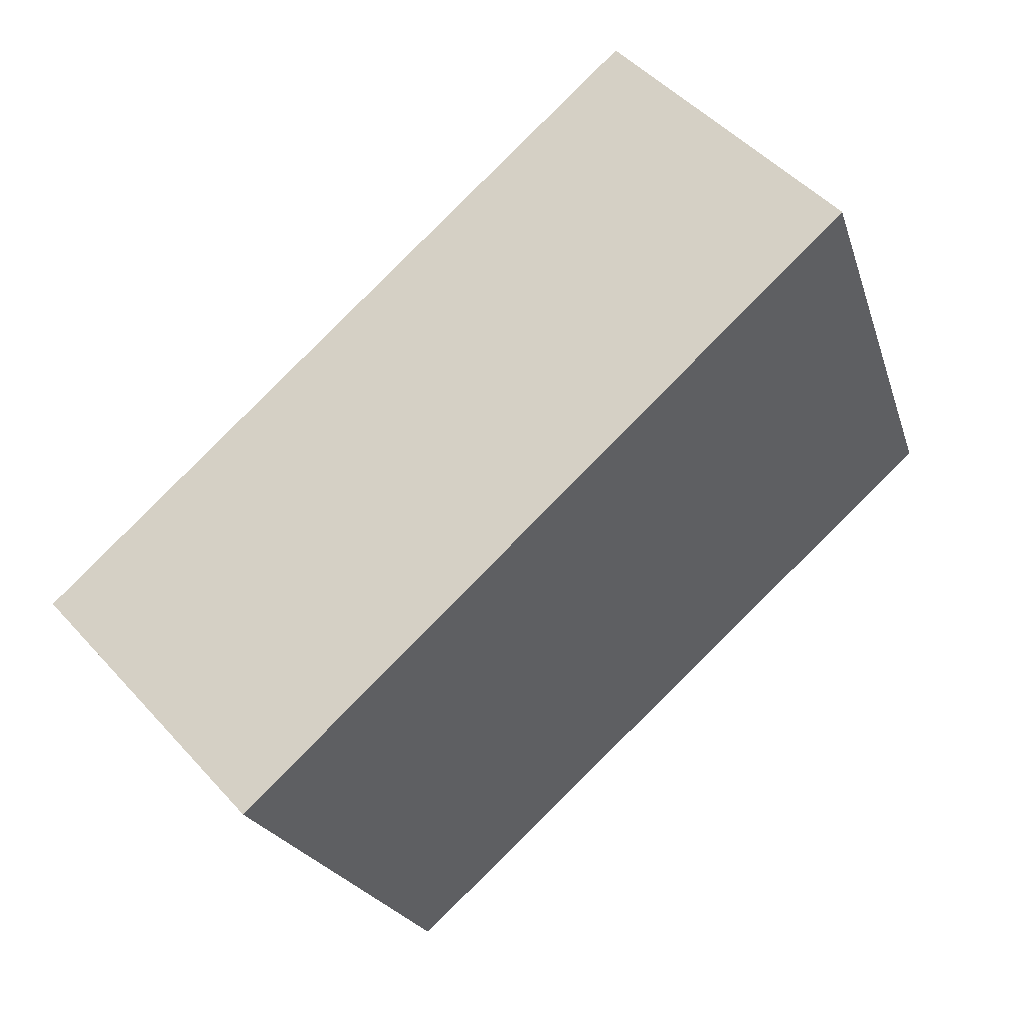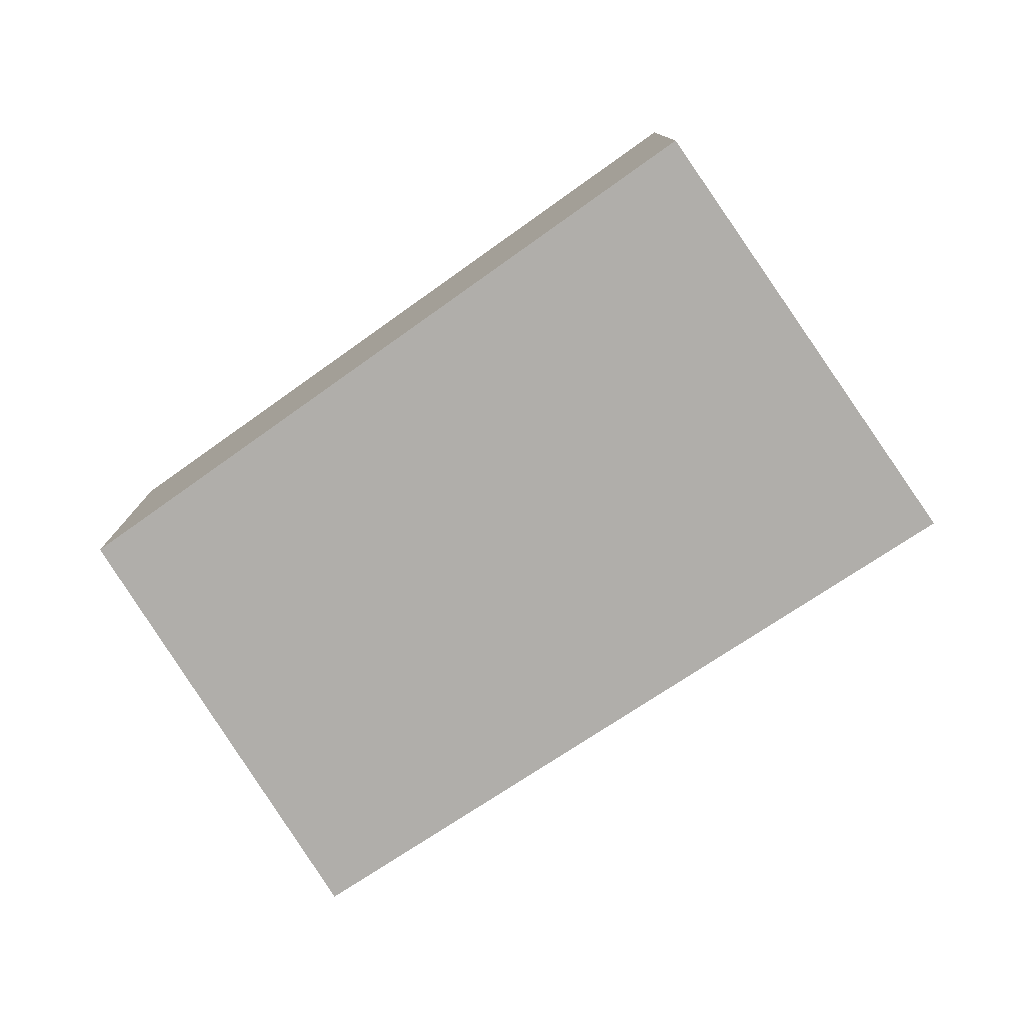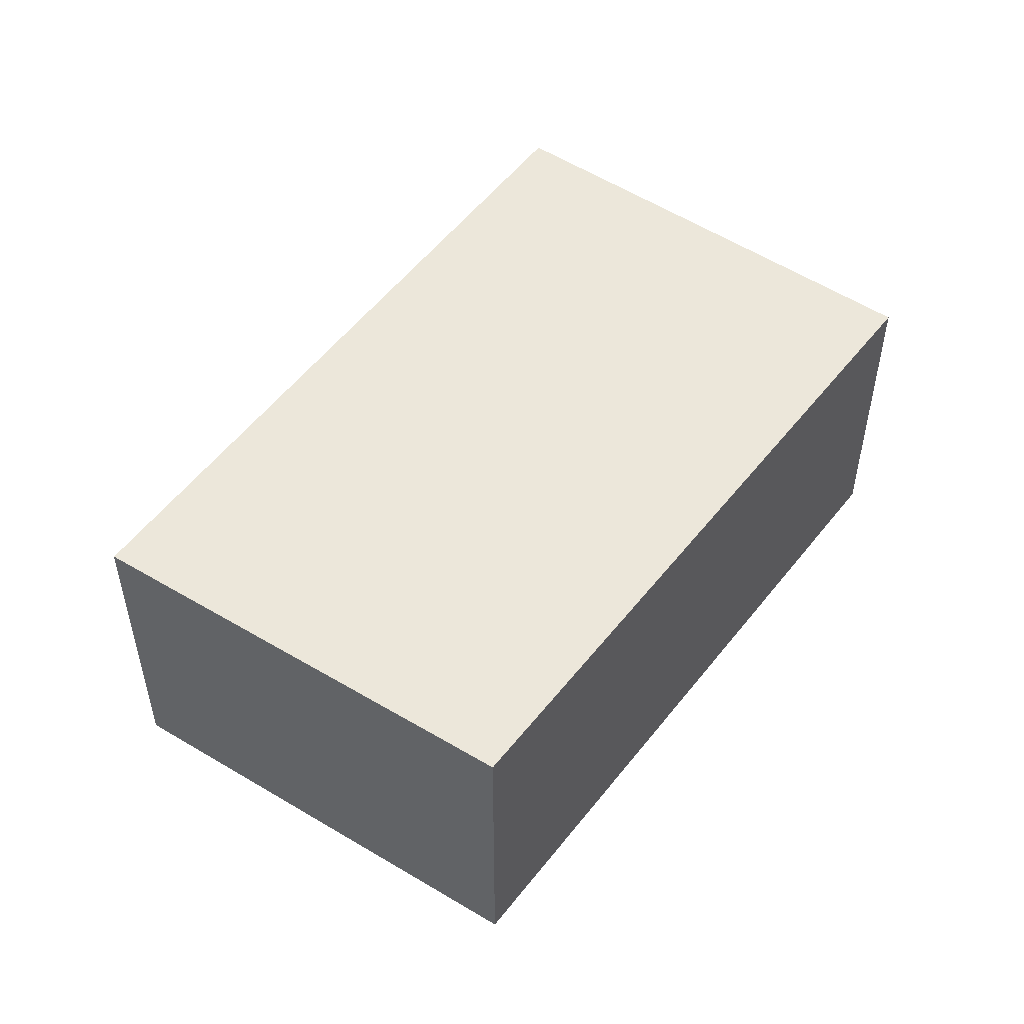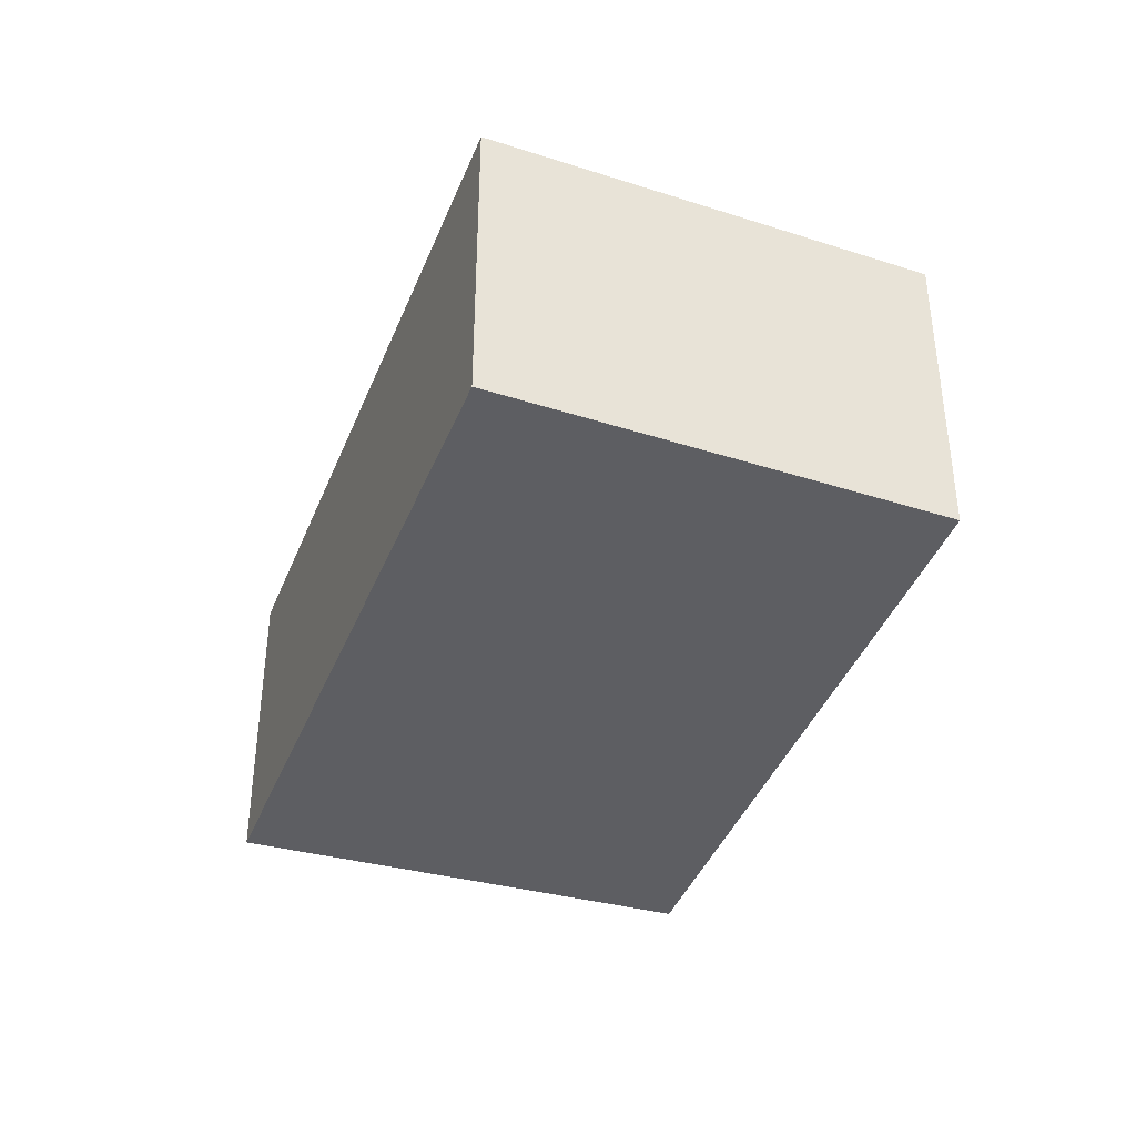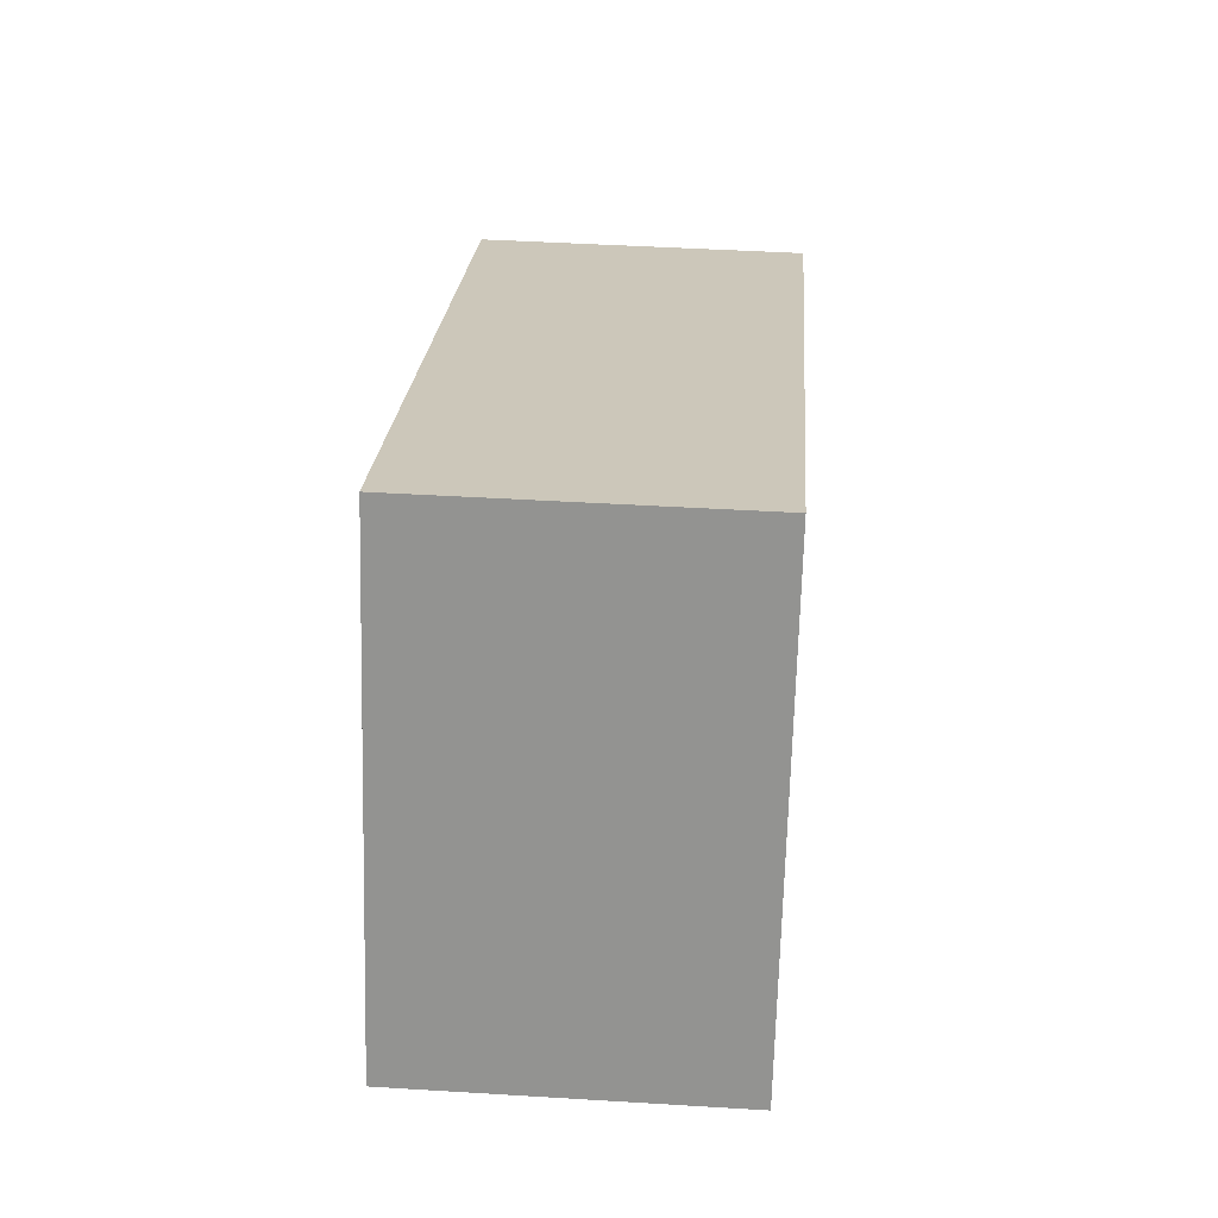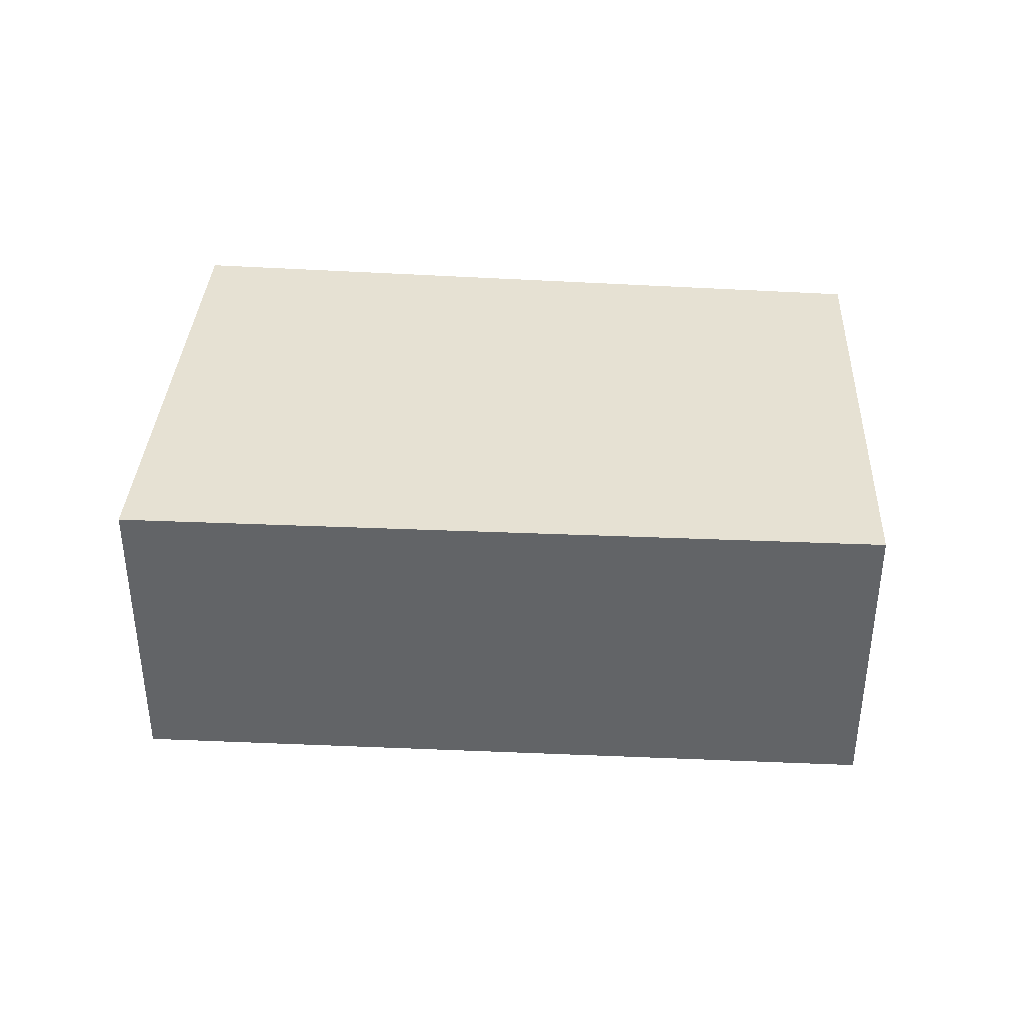
<metadata>
{"format":"obj","ext":"obj","renderer":"f3d","projection":"perspective","resolution":1024,"background":"white","views":[{"elev":49.2,"azim":139.9,"up":"+Z"},{"elev":-77.8,"azim":-123.5,"up":"+Y"},{"elev":50.7,"azim":147.9,"up":"+Y"},{"elev":-38.3,"azim":92.8,"up":"+Y"},{"elev":44.3,"azim":-85.9,"up":"+Z"},{"elev":38.6,"azim":26.2,"up":"+Y"}]}
</metadata>
<code>
v  3.483 1.224 0.595
v  0 1.224 7.495e-17
v  0.7 1.224 1.788
v  2.717 1.224 -1.054
v  0 0 0
v  0.7 -1.095e-16 1.788
v  3.483 -3.643e-17 0.595
v  2.717 6.454e-17 -1.054
g defaultobject
f 1 2 3
f 2 1 4
f 5 3 2
f 3 5 6
f 6 1 3
f 1 6 7
f 7 4 1
f 4 7 8
f 8 2 4
f 2 8 5
f 8 6 5
f 6 8 7

</code>
